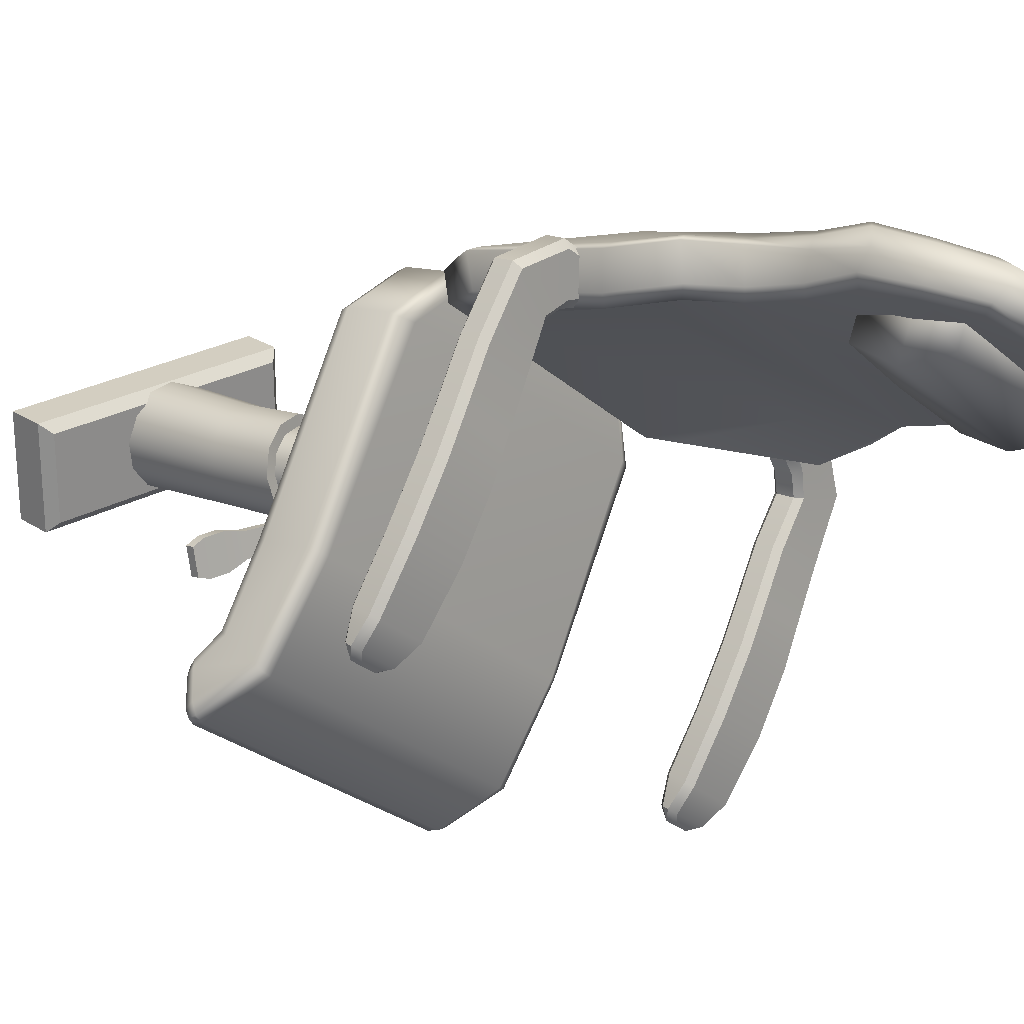
<metadata>
{"format":"obj","ext":"obj","renderer":"f3d","projection":"perspective","resolution":1024,"background":"white","views":[{"elev":24.9,"azim":136.9,"up":"+Z"}]}
</metadata>
<code>
g default
v -1.065 -0.1267 2.319
v -1.075 -0.1267 2.22
v -1.134 -0.1267 2.14
v -1.225 -0.1267 2.099
v -1.324 -0.1267 2.109
v -1.405 -0.1267 2.168
v -1.446 -0.1267 2.259
v -1.435 -0.1267 2.359
v -1.376 -0.1267 2.439
v -1.285 -0.1267 2.48
v -1.186 -0.1267 2.469
v -1.105 -0.1267 2.411
v -1.123 0.4157 2.37
v -1.134 0.4341 2.281
v -1.189 0.4408 2.208
v -1.272 0.4341 2.17
v -1.362 0.4157 2.177
v -1.434 0.3907 2.228
v -1.469 0.3657 2.309
v -1.458 0.3474 2.399
v -1.403 0.3408 2.472
v -1.32 0.3474 2.51
v -1.23 0.3657 2.502
v -1.158 0.3907 2.451
v -1.242 1.161 2.469
v -1.251 1.172 2.397
v -1.294 1.176 2.338
v -1.361 1.172 2.308
v -1.433 1.161 2.314
v -1.492 1.145 2.356
v -1.52 1.129 2.422
v -1.512 1.117 2.494
v -1.468 1.113 2.553
v -1.401 1.117 2.583
v -1.329 1.129 2.576
v -1.271 1.145 2.534
v -1.221 0.8971 2.429
v -1.248 0.8855 2.489
v -1.302 0.8738 2.528
v -1.369 0.8652 2.534
v -1.431 0.8621 2.507
v -1.471 0.8652 2.452
v -1.479 0.8738 2.385
v -1.452 0.8855 2.324
v -1.398 0.8971 2.285
v -1.332 0.9057 2.279
v -1.27 0.9088 2.307
v -1.229 0.9057 2.362
v -1.185 0.6665 2.396
v -1.211 0.6435 2.459
v -1.268 0.6205 2.499
v -1.338 0.6036 2.504
v -1.404 0.5975 2.474
v -1.448 0.6036 2.415
v -1.457 0.6205 2.345
v -1.431 0.6435 2.282
v -1.374 0.6665 2.242
v -1.304 0.6833 2.237
v -1.238 0.6895 2.268
v -1.194 0.6833 2.326
v -1.091 1.174 2.494
v -1.109 1.195 2.343
v -1.118 1.257 2.355
v -1.1 1.235 2.505
v -1.199 1.204 2.22
v -1.209 1.265 2.232
v -1.339 1.195 2.157
v -1.348 1.257 2.169
v -1.49 1.174 2.172
v -1.499 1.235 2.183
v -1.612 1.144 2.26
v -1.621 1.206 2.271
v -1.673 1.116 2.398
v -1.682 1.179 2.409
v -1.656 1.096 2.549
v -1.664 1.159 2.56
v -1.565 1.089 2.672
v -1.574 1.152 2.683
v -1.425 1.096 2.735
v -1.434 1.159 2.746
v -1.274 1.116 2.72
v -1.283 1.179 2.731
v -1.152 1.144 2.632
v -1.161 1.206 2.643
v -1.156 0.6964 2.313
v -1.144 0.6753 2.404
v -1.213 0.7041 2.237
v -1.299 0.6964 2.198
v -1.39 0.6753 2.205
v -1.464 0.6466 2.256
v -1.499 0.618 2.339
v -1.487 0.5971 2.43
v -1.43 0.5894 2.506
v -1.345 0.5971 2.545
v -1.253 0.618 2.538
v -1.18 0.6466 2.486
v -2.07 1.376 2.408
v -2.116 1.327 2.36
v -1.123 1.327 3.164
v -1.179 1.376 3.129
v -1.653 1.472 1.787
v -1.616 1.52 1.825
v -0.7043 1.519 2.562
v -0.6593 1.472 2.59
v -2.096 1.159 2.334
v -2.076 1.124 2.334
v -2.037 1.111 2.345
v -1.583 1.253 1.783
v -1.613 1.268 1.762
v -1.629 1.304 1.757
v -1.124 1.111 3.083
v -1.106 1.124 3.119
v -1.102 1.159 3.138
v -0.6353 1.304 2.561
v -0.6434 1.268 2.547
v -0.6703 1.253 2.522
v -1.42 1.493 1.499
v -1.371 1.536 1.522
v -0.4593 1.536 2.259
v -0.4262 1.493 2.302
v -0.4458 1.344 2.326
v -0.4609 1.306 2.321
v -0.4907 1.291 2.3
v -1.404 1.291 1.561
v -1.431 1.306 1.537
v -1.439 1.344 1.523
v -1.273 1.324 1.341
v -1.304 1.35 1.355
v -1.272 1.374 1.34
v -1.237 1.384 1.353
v -1.226 1.348 1.339
v -1.238 1.312 1.355
v -0.303 1.324 2.126
v -0.3237 1.312 2.094
v -0.3105 1.348 2.079
v -0.3213 1.384 2.093
v -0.3017 1.373 2.125
v -0.3101 1.35 2.159
v -0.4047 1.241 2.191
v -0.3815 1.254 2.163
v -0.3586 1.266 2.194
v -0.3657 1.287 2.227
v -0.3939 1.261 2.238
v -0.4284 1.247 2.221
v -1.329 1.266 1.41
v -1.293 1.253 1.426
v -1.316 1.241 1.454
v -1.339 1.247 1.484
v -1.364 1.261 1.454
v -1.359 1.287 1.424
v -2.032 1.077 2.576
v -2.069 1.085 2.595
v -2.089 1.118 2.608
v -1.352 1.077 3.126
v -1.363 1.085 3.167
v -1.371 1.118 3.188
v -1.392 1.284 3.214
v -1.392 1.322 3.203
v -1.385 1.344 3.167
v -2.065 1.344 2.617
v -2.099 1.322 2.632
v -2.109 1.284 2.633
v -2.106 1.357 2.369
v -1.134 1.357 3.155
v -1.641 1.504 1.802
v -0.6773 1.504 2.582
v -1.397 1.526 1.505
v -0.4369 1.526 2.281
v -1.255 1.348 1.33
v -0.2949 1.348 2.106
v -0.381 1.251 2.211
v -1.34 1.251 1.435
v -1.506 1.386 3.072
v -1.493 1.366 3.055
v -1.487 1.34 3.049
v -1.491 1.312 3.054
v -1.503 1.291 3.068
v -1.52 1.283 3.089
v -1.537 1.289 3.111
v -1.55 1.308 3.127
v -1.556 1.335 3.134
v -1.552 1.362 3.129
v -1.54 1.383 3.114
v -1.523 1.392 3.093
v -1.946 1.386 2.715
v -1.933 1.366 2.699
v -1.928 1.34 2.693
v -1.932 1.312 2.697
v -1.944 1.291 2.712
v -1.961 1.283 2.733
v -1.978 1.289 2.754
v -1.991 1.308 2.771
v -1.996 1.335 2.777
v -1.993 1.362 2.773
v -1.981 1.383 2.758
v -1.964 1.392 2.737
v -1.522 1.337 3.091
v -1.962 1.337 2.735
v -1.147 1.973 3.328
v -1.156 1.951 3.305
v -0.8624 2.05 2.899
v -0.8448 2.073 2.917
v -1.05 1.939 3.508
v -1.064 1.964 3.488
v -0.6792 2.074 3.051
v -0.6578 2.051 3.065
v -1.15 1.884 3.298
v -1.136 1.859 3.317
v -0.8349 1.959 2.906
v -0.8565 1.982 2.893
v -1.051 1.85 3.476
v -1.044 1.873 3.501
v -0.6519 1.983 3.058
v -0.6693 1.96 3.04
v -0.5621 2.09 2.545
v -0.5436 2.113 2.558
v -0.3913 2.114 2.682
v -0.374 2.091 2.697
v -0.3757 2.023 2.7
v -0.3942 1.999 2.686
v -0.5465 1.999 2.563
v -0.5638 2.022 2.547
v -0.483 2.063 2.482
v -0.4639 2.087 2.496
v -0.3471 2.088 2.591
v -0.3292 2.064 2.607
v -0.3298 2.04 2.608
v -0.3489 2.017 2.594
v -0.4657 2.016 2.499
v -0.4836 2.04 2.483
v -0.4296 2.05 2.48
v -0.4061 2.071 2.498
v -0.3384 2.051 2.554
v -0.3608 2.072 2.535
v -0.3619 2.029 2.536
v -0.4072 2.029 2.5
v -1.296 1.869 3.296
v -1.309 1.844 3.315
v -1.382 1.852 3.417
v -1.366 1.831 3.395
v -1.375 1.945 3.404
v -1.387 1.92 3.422
v -1.301 1.935 3.302
v -1.322 1.957 3.33
v -1.232 1.942 3.317
v -1.245 1.962 3.347
v -1.262 1.946 3.493
v -1.267 1.92 3.516
v -1.262 1.853 3.509
v -1.251 1.832 3.482
v -1.233 1.849 3.334
v -1.227 1.874 3.311
v -1.046 2.002 3.179
v -1.062 1.98 3.16
v -1.056 1.912 3.153
v -1.036 1.888 3.168
v -0.8931 1.887 3.304
v -0.8783 1.91 3.324
v -0.8842 1.977 3.331
v -0.9042 2.001 3.315
v -0.7028 2.104 2.74
v -0.7206 2.08 2.722
v -0.7147 2.012 2.715
v -0.6929 1.99 2.728
v -0.5256 1.99 2.864
v -0.508 2.013 2.882
v -0.5139 2.082 2.889
v -0.5355 2.104 2.875
v -0.941 2.022 3.004
v -0.9245 2.045 3.022
v -0.7707 2.045 3.157
v -0.75 2.021 3.172
v -0.7441 1.954 3.165
v -0.7602 1.931 3.146
v -0.9143 1.931 3.011
v -0.9351 1.954 2.997
v -2.365 1.983 2.805
v -1.511 1.986 3.494
v -2.206 2.009 2.717
v -1.462 2.013 3.317
v -2.173 1.348 2.563
v -2.206 1.371 2.604
v -1.352 1.375 3.293
v -1.319 1.351 3.253
v -2.071 1.477 2.524
v -2.101 1.404 2.513
v -1.285 1.407 3.172
v -1.302 1.48 3.145
v -2.515 2.713 2.97
v -2.491 2.755 2.913
v -2.422 3.128 3.026
v -2.438 3.103 3.095
v -1.604 2.758 3.628
v -1.655 2.716 3.663
v -1.793 3.106 3.615
v -1.728 3.131 3.585
v -1.579 2.747 3.51
v -1.573 2.738 3.558
v -1.688 3.114 3.544
v -1.679 3.097 3.505
v -2.428 2.736 2.868
v -2.38 2.745 2.864
v -2.354 3.094 2.961
v -2.39 3.112 2.978
v -2.308 3.261 3.188
v -2.288 3.286 3.151
v -1.903 3.261 3.516
v -1.87 3.286 3.489
v -1.823 3.256 3.431
v -1.807 3.208 3.399
v -2.214 3.208 3.071
v -2.242 3.256 3.093
v -2.395 2.322 2.895
v -2.405 2.342 2.85
v -2.303 2.377 2.8
v -2.256 2.38 2.791
v -1.524 2.382 3.382
v -1.523 2.381 3.43
v -1.551 2.346 3.54
v -1.597 2.325 3.54
v -1.278 1.525 3.245
v -1.276 1.551 3.204
v -1.343 1.476 3.355
v -1.294 1.478 3.356
v -1.291 2.051 3.381
v -1.294 2.058 3.334
v -1.36 2.023 3.508
v -1.309 2.03 3.504
v -1.412 2.245 3.382
v -1.415 2.245 3.43
v -1.435 2.211 3.546
v -1.478 2.186 3.544
v -2.134 1.547 2.511
v -2.174 1.521 2.521
v -2.279 1.474 2.56
v -2.268 1.473 2.608
v -2.421 2.027 2.605
v -2.414 2.019 2.657
v -2.258 2.054 2.556
v -2.304 2.048 2.563
v -2.424 2.183 2.779
v -2.435 2.208 2.738
v -2.326 2.242 2.695
v -2.28 2.242 2.681
v -1.466 1.483 3.319
v -2.208 1.48 2.72
v -1.58 2.024 3.46
v -2.322 2.021 2.861
v -1.677 2.301 3.531
v -2.371 2.299 2.971
v -2.477 2.649 3.039
v -1.73 2.651 3.641
v -1.85 3 3.6
v -2.411 2.998 3.149
v -1.946 3.14 3.514
v -2.298 3.14 3.23
v -1.396 1.504 3.35
v -2.249 1.497 2.659
v -2.489 2.908 3.023
v -2.47 2.941 2.959
v -2.422 2.924 2.912
v -2.38 2.919 2.902
v -1.616 2.922 3.517
v -1.617 2.926 3.561
v -1.653 2.944 3.617
v -1.711 2.911 3.65
v -1.779 2.825 3.63
v -2.455 2.823 3.085
v -2.429 2.549 2.897
v -2.437 2.518 2.948
v -2.408 2.474 3.018
v -1.72 2.476 3.573
v -1.645 2.52 3.587
v -1.597 2.552 3.568
v -1.566 2.559 3.479
v -1.568 2.565 3.432
v -2.301 2.562 2.841
v -2.348 2.556 2.848
v -2.288 1.974 2.405
v -2.263 1.952 2.409
v -1.928 2.051 2.037
v -1.95 2.074 2.024
v -2.484 1.938 2.348
v -2.461 1.964 2.357
v -2.116 2.073 1.889
v -2.133 2.05 1.871
v -2.257 1.885 2.402
v -2.279 1.86 2.393
v -1.94 1.96 2.012
v -1.923 1.983 2.03
v -2.452 1.85 2.343
v -2.478 1.872 2.341
v -2.128 1.982 1.865
v -2.106 1.959 1.878
v -1.645 2.091 1.669
v -1.662 2.114 1.654
v -1.815 2.114 1.531
v -1.833 2.09 1.517
v -1.835 2.022 1.519
v -1.817 1.999 1.535
v -1.665 2 1.658
v -1.646 2.023 1.672
v -1.6 2.064 1.579
v -1.618 2.088 1.563
v -1.735 2.087 1.468
v -1.754 2.064 1.454
v -1.755 2.04 1.455
v -1.737 2.016 1.471
v -1.62 2.017 1.566
v -1.6 2.041 1.58
v -1.609 2.051 1.527
v -1.632 2.072 1.507
v -1.701 2.05 1.453
v -1.677 2.072 1.47
v -1.678 2.029 1.472
v -1.633 2.03 1.509
v -2.225 1.871 2.545
v -2.24 1.846 2.562
v -2.324 1.853 2.655
v -2.306 1.833 2.635
v -2.314 1.947 2.645
v -2.329 1.922 2.661
v -2.229 1.937 2.551
v -2.253 1.959 2.577
v -2.259 1.943 2.487
v -2.285 1.964 2.506
v -2.425 1.947 2.552
v -2.446 1.921 2.563
v -2.44 1.854 2.557
v -2.416 1.833 2.54
v -2.275 1.85 2.492
v -2.254 1.876 2.481
v -2.164 2.003 2.276
v -2.141 1.981 2.287
v -2.136 1.913 2.28
v -2.154 1.889 2.264
v -2.317 1.887 2.152
v -2.34 1.909 2.142
v -2.346 1.977 2.149
v -2.327 2 2.165
v -1.806 2.105 1.848
v -1.785 2.082 1.861
v -1.779 2.014 1.854
v -1.796 1.991 1.836
v -1.964 1.99 1.7
v -1.986 2.013 1.687
v -1.992 2.081 1.694
v -1.974 2.104 1.712
v -2.014 2.023 2.136
v -2.036 2.046 2.124
v -2.2 2.044 2.001
v -2.219 2.021 1.984
v -2.213 1.953 1.977
v -2.19 1.93 1.989
v -2.026 1.932 2.112
v -2.008 1.955 2.129
v -2.233 2.647 2.981
v -1.705 2.647 3.407
v -2.283 2.984 3.043
v -1.756 2.984 3.47
v -2.21 3.012 2.952
v -1.684 3.012 3.378
v -2.16 2.674 2.89
v -1.632 2.674 3.317
v -2.244 2.825 3.026
v -2.14 2.864 2.898
v -1.641 2.845 3.296
v -1.745 2.806 3.424
v -1.957 2.638 3.201
v -1.883 2.657 3.109
v -1.891 2.855 3.097
v -1.96 3.032 3.161
v -2.031 2.993 3.249
v -1.143 1.172 2.514
v -0.6248 1.082 2.523
v -1.143 1.198 2.519
v -0.6248 1.116 2.53
v -1.143 1.214 2.443
v -0.6248 1.142 2.402
v -1.143 1.187 2.438
v -0.6248 1.108 2.395
v -0.8838 1.138 2.507
v -0.8838 1.165 2.512
v -0.8838 1.18 2.437
v -0.8838 1.153 2.431
v -1.013 1.168 2.511
v -1.013 1.194 2.516
v -1.013 1.208 2.444
v -1.013 1.183 2.439
v -0.6963 1.094 2.504
v -0.6963 1.125 2.51
v -0.6963 1.142 2.423
v -0.6963 1.112 2.417
v -0.5586 1.103 2.394
v -0.5586 1.077 2.522
v -0.5586 1.137 2.401
v -0.5586 1.111 2.529
v -0.5156 1.097 2.409
v -0.5156 1.078 2.505
v -0.5156 1.131 2.416
v -0.5156 1.112 2.512
v -1.746 -0.1712 2.489
v -0.7462 -0.1712 2.489
v -1.746 -0.1712 2.093
v -0.7462 -0.1712 2.093
v -1.746 -0.02619 2.489
v -1.71 0.01004 2.453
v -0.7824 0.01004 2.453
v -0.7462 -0.02619 2.489
v -1.71 0.01004 2.13
v -1.746 -0.02619 2.093
v -0.7824 0.01004 2.13
v -0.7462 -0.02619 2.093
g polySurface76
f 1 2 14 13
f 2 3 15 14
f 3 4 16 15
f 4 5 17 16
f 5 6 18 17
f 6 7 19 18
f 7 8 20 19
f 8 9 21 20
f 9 10 22 21
f 10 11 23 22
f 11 12 24 23
f 12 1 13 24
f 13 14 85 86
f 14 15 87 85
f 15 16 88 87
f 16 17 89 88
f 17 18 90 89
f 18 19 91 90
f 19 20 92 91
f 20 21 93 92
f 21 22 94 93
f 22 23 95 94
f 23 24 96 95
f 24 13 86 96
f 38 37 25 36
f 39 38 36 35
f 40 39 35 34
f 41 40 34 33
f 42 41 33 32
f 43 42 32 31
f 44 43 31 30
f 45 44 30 29
f 46 45 29 28
f 47 46 28 27
f 48 47 27 26
f 37 48 26 25
f 50 49 37 38
f 51 50 38 39
f 52 51 39 40
f 53 52 40 41
f 54 53 41 42
f 55 54 42 43
f 56 55 43 44
f 57 56 44 45
f 58 57 45 46
f 59 58 46 47
f 60 59 47 48
f 49 60 48 37
f 61 62 63 64
f 62 65 66 63
f 65 67 68 66
f 67 69 70 68
f 69 71 72 70
f 71 73 74 72
f 73 75 76 74
f 75 77 78 76
f 77 79 80 78
f 79 81 82 80
f 81 83 84 82
f 83 61 64 84
f 25 26 62 61
f 26 27 65 62
f 27 28 67 65
f 28 29 69 67
f 29 30 71 69
f 30 31 73 71
f 31 32 75 73
f 32 33 77 75
f 33 34 79 77
f 34 35 81 79
f 35 36 83 81
f 36 25 61 83
f 60 49 86 85
f 59 60 85 87
f 58 59 87 88
f 57 58 88 89
f 56 57 89 90
f 55 56 90 91
f 54 55 91 92
f 53 54 92 93
f 52 53 93 94
f 51 52 94 95
f 50 51 95 96
f 49 50 96 86
f 161 160 97 163
f 98 162 161 163
f 97 100 103 102
f 100 97 160 159
f 97 102 165 163
f 158 157 99 164
f 100 159 158 164
f 164 166 103 100
f 117 101 165 167
f 165 102 118 167
f 103 166 168 119
f 107 106 109 108
f 106 105 110 109
f 113 112 115 114
f 112 111 116 115
f 129 128 117 167
f 130 129 167 118
f 130 118 119 136
f 103 119 118 102
f 137 136 119 168
f 99 104 166 164
f 128 127 145 150
f 127 132 146 145
f 132 131 135 134
f 131 130 136 135
f 134 133 141 140
f 133 138 142 141
f 140 139 147 146
f 139 144 148 147
f 153 156 157 162
f 132 134 140 146
f 108 116 111 107
f 113 114 104 99
f 110 105 98 101
f 104 114 121 120
f 116 108 124 123
f 110 101 117 126
f 120 121 142 138
f 123 124 148 144
f 126 117 128 150
f 107 111 154 151
f 113 99 157 156
f 98 105 153 162
f 108 109 125 124
f 109 110 126 125
f 111 112 155 154
f 112 113 156 155
f 114 115 122 121
f 115 116 123 122
f 121 122 143 142
f 122 123 144 143
f 124 125 149 148
f 125 126 150 149
f 105 106 152 153
f 106 107 151 152
f 153 152 155 156
f 152 151 154 155
f 157 158 161 162
f 158 159 160 161
f 131 132 127 169
f 127 128 129 169
f 129 130 131 169
f 137 138 133 170
f 133 134 135 170
f 135 136 137 170
f 143 144 139 171
f 139 140 141 171
f 141 142 143 171
f 149 150 145 172
f 145 146 147 172
f 147 148 149 172
f 163 165 101 98
f 120 168 166 104
f 120 138 137 168
f 173 174 186 185
f 174 175 187 186
f 175 176 188 187
f 176 177 189 188
f 177 178 190 189
f 178 179 191 190
f 179 180 192 191
f 180 181 193 192
f 181 182 194 193
f 182 183 195 194
f 183 184 196 195
f 184 173 185 196
f 174 173 197
f 175 174 197
f 176 175 197
f 177 176 197
f 178 177 197
f 179 178 197
f 180 179 197
f 181 180 197
f 182 181 197
f 183 182 197
f 184 183 197
f 173 184 197
f 185 186 198
f 186 187 198
f 187 188 198
f 188 189 198
f 189 190 198
f 190 191 198
f 191 192 198
f 192 193 198
f 193 194 198
f 194 195 198
f 195 196 198
f 196 185 198
f 231 232 234 233
f 243 242 241 244
f 199 200 245 246
f 200 199 253 254
f 201 202 261 262
f 203 204 247 248
f 204 203 259 260
f 205 206 267 268
f 207 208 251 252
f 208 207 255 256
f 209 210 263 264
f 211 212 249 250
f 212 211 257 258
f 213 214 265 266
f 215 216 224 223
f 217 218 226 225
f 219 220 228 227
f 221 222 230 229
f 223 224 232 231
f 225 226 233 234
f 227 228 235 233
f 229 230 231 236
f 199 204 260 253
f 256 257 211 208
f 212 258 259 203
f 254 255 207 200
f 202 205 268 261
f 206 213 266 267
f 214 209 264 265
f 210 201 262 263
f 216 217 225 224
f 218 219 227 226
f 220 221 229 228
f 222 215 223 230
f 224 225 234 232
f 226 227 233
f 228 229 236 235
f 230 223 231
f 208 211 250 251
f 212 203 248 249
f 204 199 246 247
f 200 207 252 245
f 237 239 242 243
f 237 238 240 239
f 246 245 243 244
f 247 246 244 241
f 248 247 241 242
f 249 248 242 239
f 250 249 239 240
f 251 250 240 238
f 252 251 238 237
f 245 252 237 243
f 269 270 202 201
f 210 276 269 201
f 275 276 210 209
f 209 214 274 275
f 273 274 214 213
f 272 273 213 206
f 271 272 206 205
f 270 271 205 202
f 262 261 216 215
f 263 262 215 222
f 264 263 222 221
f 265 264 221 220
f 266 265 220 219
f 267 266 219 218
f 268 267 218 217
f 261 268 217 216
f 254 253 270 269
f 253 260 271 270
f 260 259 272 271
f 259 258 273 272
f 258 257 274 273
f 275 274 257 256
f 256 255 276 275
f 269 276 255 254
f 231 233 235 236
f 281 282 336 335
f 282 281 284 283
f 283 284 324 323
f 285 286 334 333
f 286 285 288 287
f 287 288 322 321
f 289 290 369 370
f 290 289 359 360
f 291 292 305 306
f 293 294 373 374
f 294 293 365 366
f 295 296 308 307
f 297 298 375 376
f 298 297 363 364
f 299 300 310 309
f 301 302 377 378
f 302 301 361 362
f 303 304 312 311
f 306 305 307 308
f 309 310 311 312
f 313 314 342 341
f 315 316 344 343
f 317 318 330 329
f 319 320 332 331
f 321 322 326 325
f 323 324 328 327
f 325 326 329 330
f 327 328 331 332
f 333 334 340 339
f 335 336 338 337
f 337 338 341 342
f 339 340 343 344
f 346 345 347 348
f 306 308 309 312
f 279 280 288 285
f 286 287 284 281
f 324 321 325 328
f 334 335 337 340
f 348 347 349 350
f 328 325 330 331
f 280 279 316 317
f 340 337 342 343
f 351 352 367 368
f 293 298 364 365
f 297 302 362 363
f 301 290 360 361
f 354 353 355 356
f 296 299 309 308
f 300 303 311 310
f 304 291 306 312
f 378 369 290 301
f 376 377 302 297
f 374 375 298 293
f 371 372 352 351
f 284 287 324
f 288 280 326 322
f 278 357 323 327
f 280 317 329 326
f 318 319 331 330
f 320 278 327 332
f 286 281 335
f 279 285 333 339
f 277 313 341 338
f 314 315 343 342
f 316 279 339 344
f 282 283 345 346
f 345 357 278 347
f 282 346 358 336
f 278 320 349 347
f 313 277 348 350
f 294 366 367 352
f 368 359 289 351
f 295 307 355 353
f 307 305 356 355
f 305 292 354 356
f 372 373 294 352
f 289 370 371 351
f 324 287 321
f 286 335 334
f 357 345 283 323
f 277 358 346 348
f 336 358 277 338
f 360 359 292 291
f 361 360 291 304
f 362 361 304 303
f 363 362 303 300
f 364 363 300 299
f 365 364 299 296
f 366 365 296 295
f 367 366 295 353
f 368 367 353 354
f 292 359 368 354
f 370 369 314 313
f 371 370 313 350
f 350 349 372 371
f 320 373 372 349
f 374 373 320 319
f 319 318 375 374
f 376 375 318 317
f 317 316 377 376
f 378 377 316 315
f 315 314 369 378
f 411 413 414 412
f 423 424 421 422
f 379 426 425 380
f 380 434 433 379
f 381 442 441 382
f 383 428 427 384
f 384 440 439 383
f 385 448 447 386
f 387 432 431 388
f 388 436 435 387
f 389 444 443 390
f 391 430 429 392
f 392 438 437 391
f 393 446 445 394
f 395 403 404 396
f 397 405 406 398
f 399 407 408 400
f 401 409 410 402
f 403 411 412 404
f 405 414 413 406
f 407 413 415 408
f 409 416 411 410
f 379 433 440 384
f 436 388 391 437
f 392 383 439 438
f 434 380 387 435
f 382 441 448 385
f 386 447 446 393
f 394 445 444 389
f 390 443 442 381
f 396 404 405 397
f 398 406 407 399
f 400 408 409 401
f 402 410 403 395
f 404 412 414 405
f 406 413 407
f 408 415 416 409
f 410 411 403
f 388 431 430 391
f 392 429 428 383
f 384 427 426 379
f 380 425 432 387
f 417 423 422 419
f 417 419 420 418
f 426 424 423 425
f 427 421 424 426
f 428 422 421 427
f 429 419 422 428
f 430 420 419 429
f 431 418 420 430
f 432 417 418 431
f 425 423 417 432
f 449 381 382 450
f 390 381 449 456
f 455 389 390 456
f 389 455 454 394
f 453 393 394 454
f 452 386 393 453
f 451 385 386 452
f 450 382 385 451
f 442 395 396 441
f 443 402 395 442
f 444 401 402 443
f 445 400 401 444
f 446 399 400 445
f 447 398 399 446
f 448 397 398 447
f 441 396 397 448
f 434 449 450 433
f 433 450 451 440
f 440 451 452 439
f 439 452 453 438
f 438 453 454 437
f 455 436 437 454
f 436 455 456 435
f 449 434 435 456
f 411 416 415 413
f 472 473 460 462
f 470 471 467 464
f 469 470 464 458
f 458 464 467 468
f 463 457 465 466
f 466 465 459 461
f 471 472 462 467
f 468 467 462 460
f 463 470 469 457
f 466 471 470 463
f 461 472 471 466
f 459 473 472 461
f 474 486 487 476
f 476 487 488 478
f 478 488 489 480
f 480 489 486 474
f 499 498 500 501
f 480 474 476 478
f 483 482 490 491
f 484 483 491 492
f 485 484 492 493
f 482 485 493 490
f 487 486 482 483
f 488 487 483 484
f 489 488 484 485
f 486 489 485 482
f 491 490 475 477
f 492 491 477 479
f 493 492 479 481
f 490 493 481 475
f 475 481 494 495
f 481 479 496 494
f 479 477 497 496
f 477 475 495 497
f 495 494 498 499
f 494 496 500 498
f 496 497 501 500
f 497 495 499 501
f 506 507 510 511
f 507 506 509 508
f 508 509 513 512
f 511 510 512 513
f 502 503 509 506
f 507 508 512 510
f 511 513 505 504
f 503 505 513 509
f 504 502 506 511

</code>
